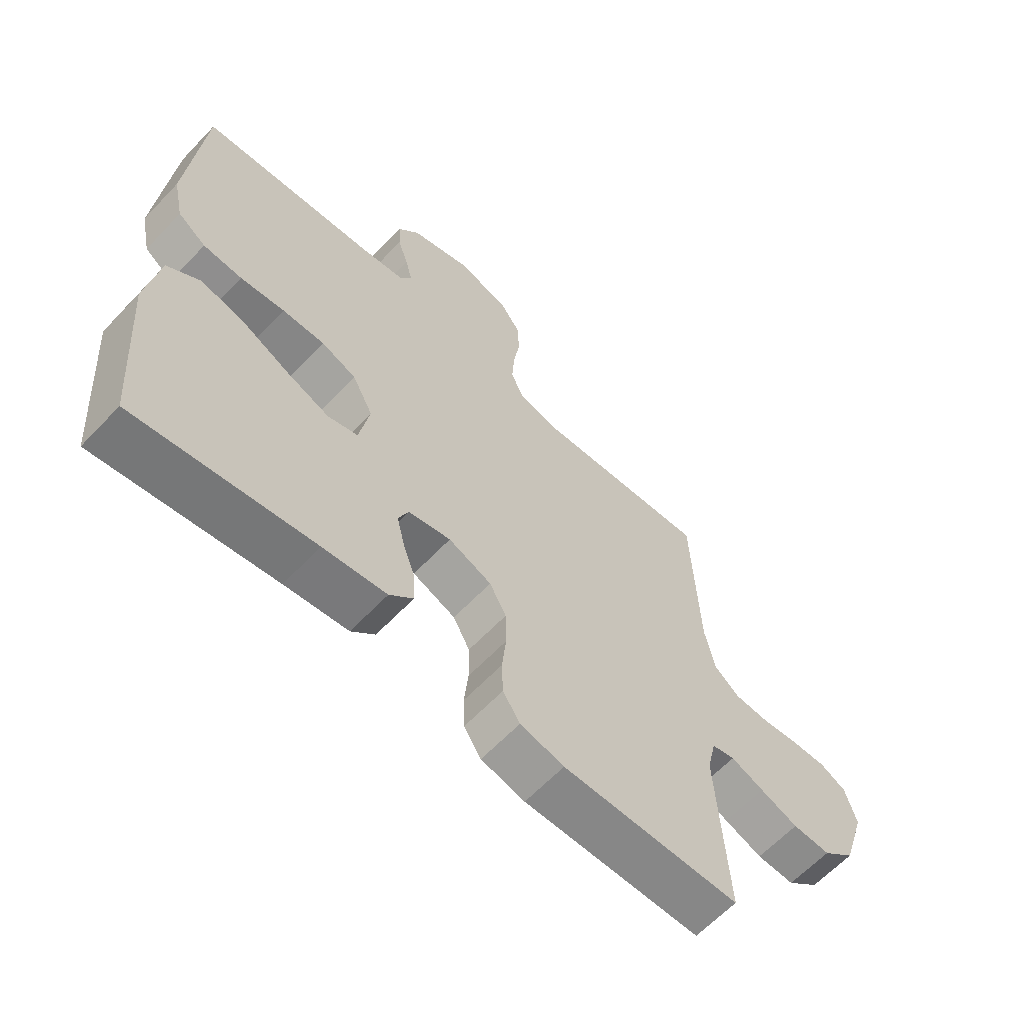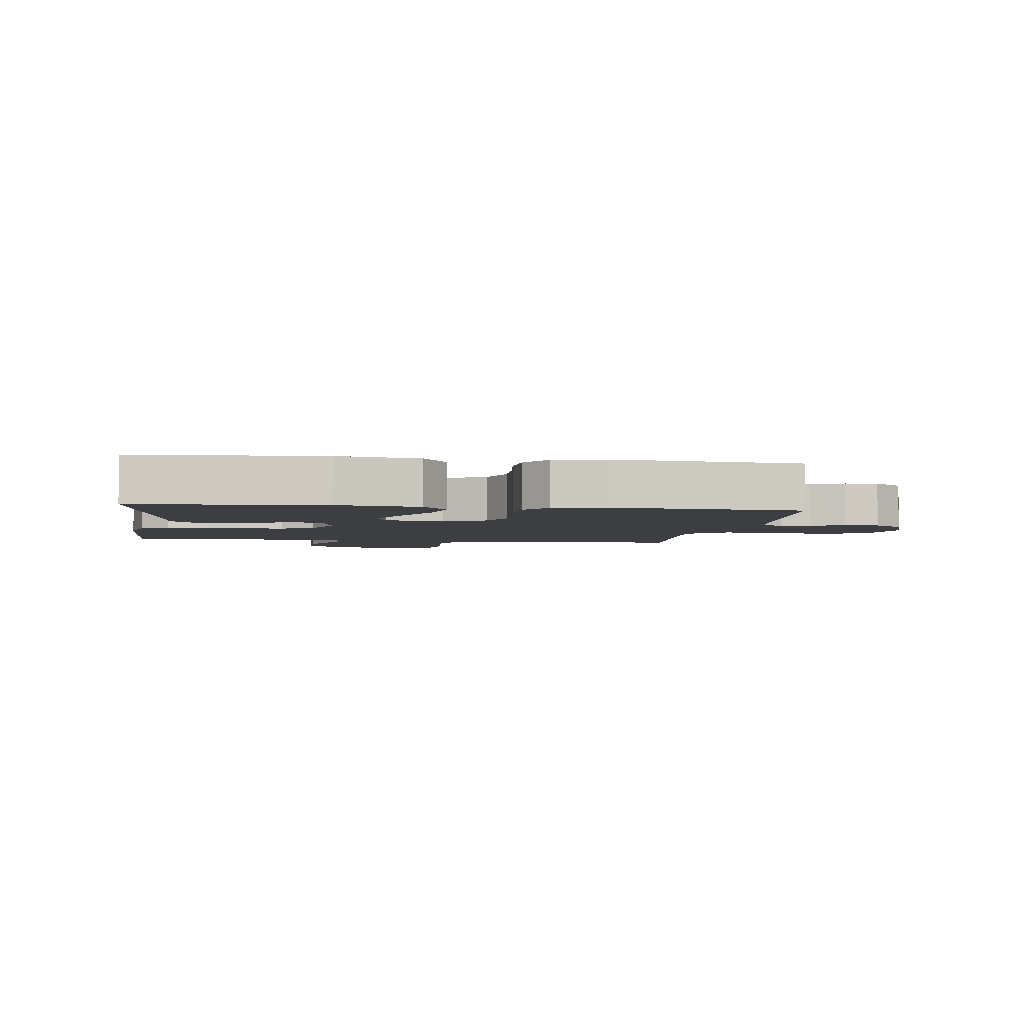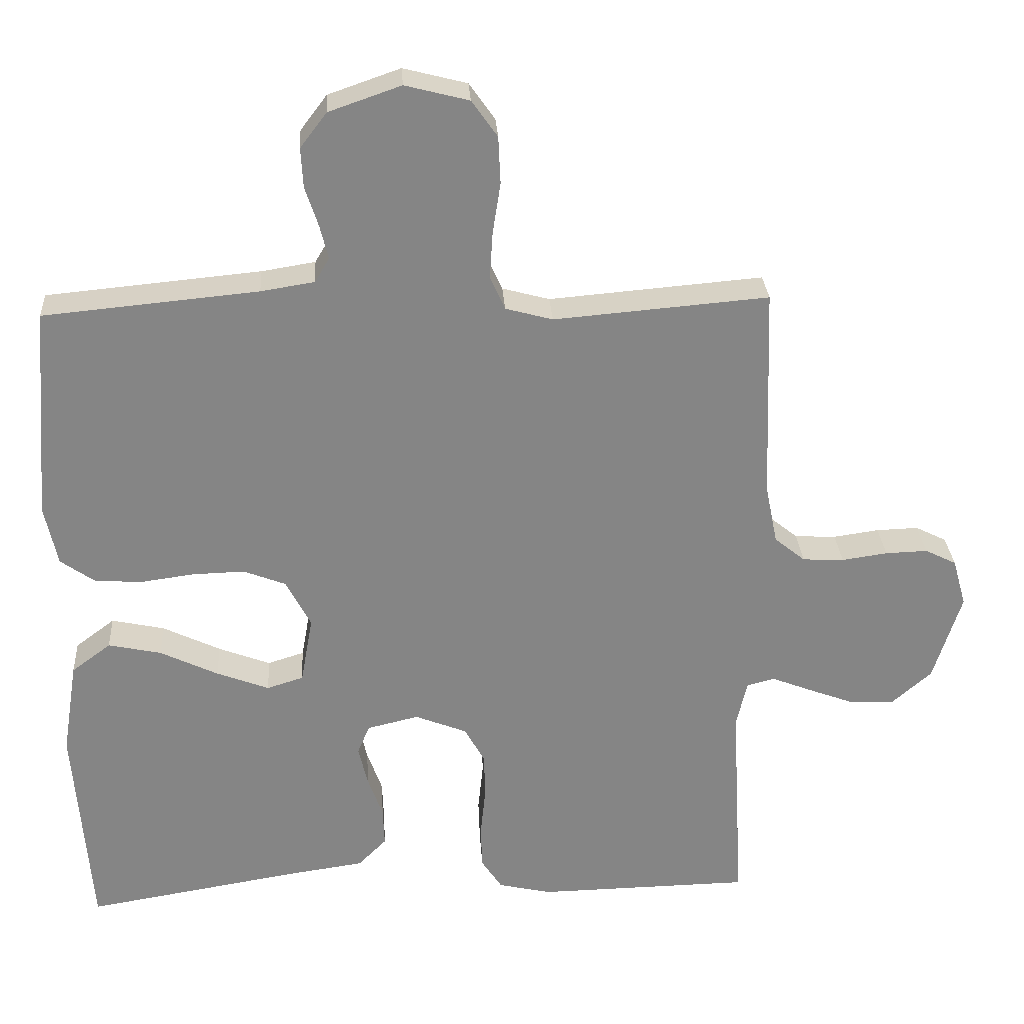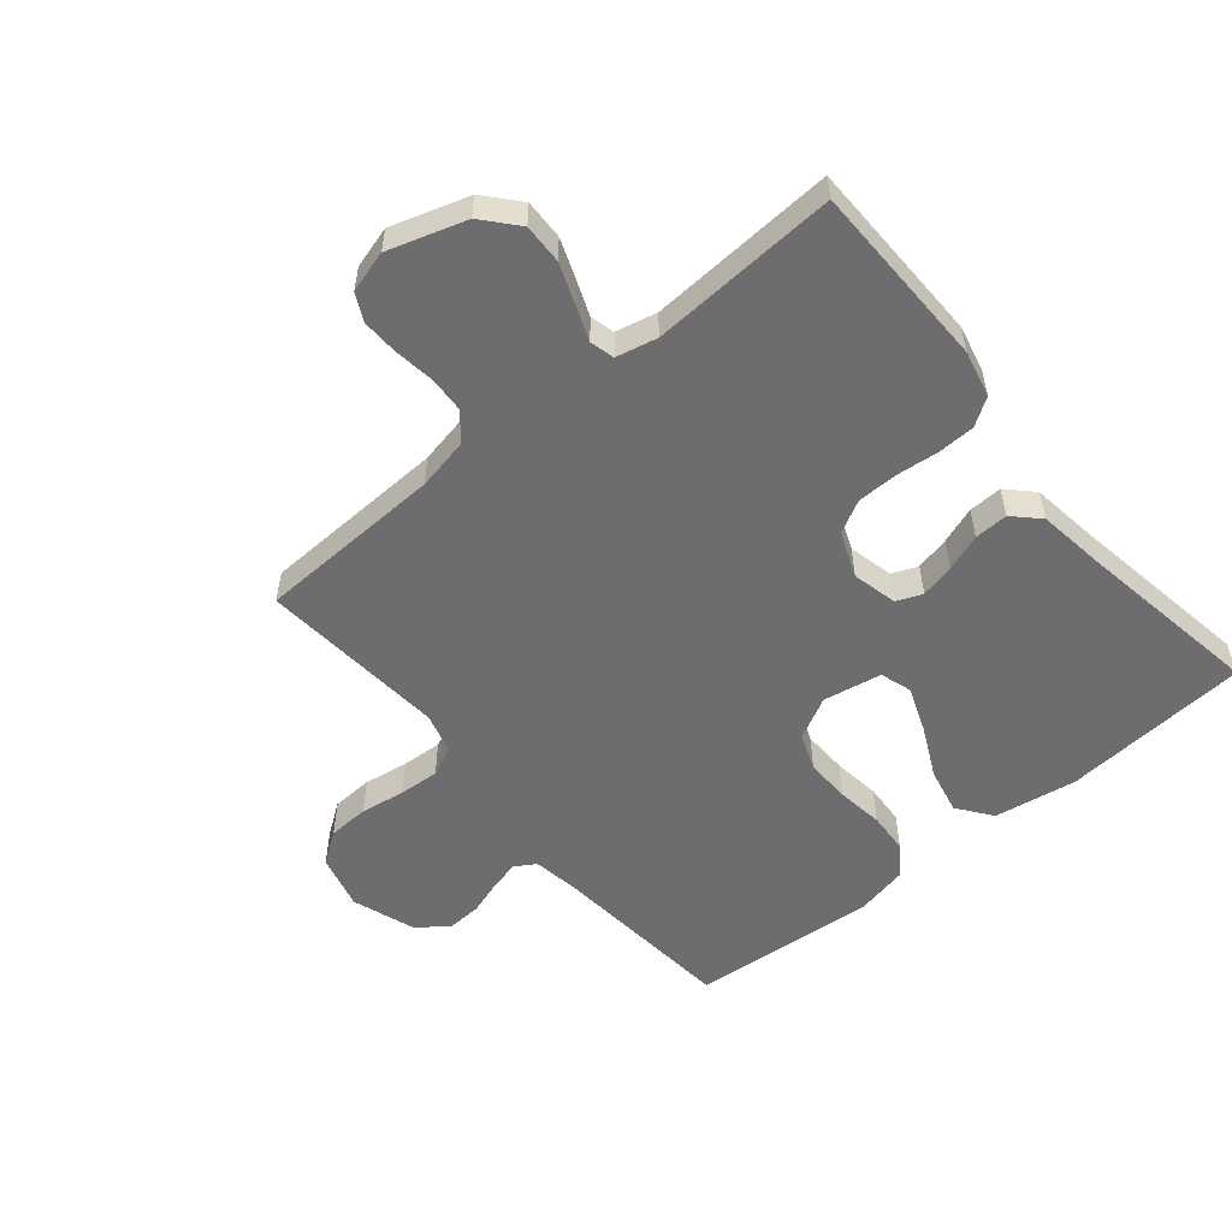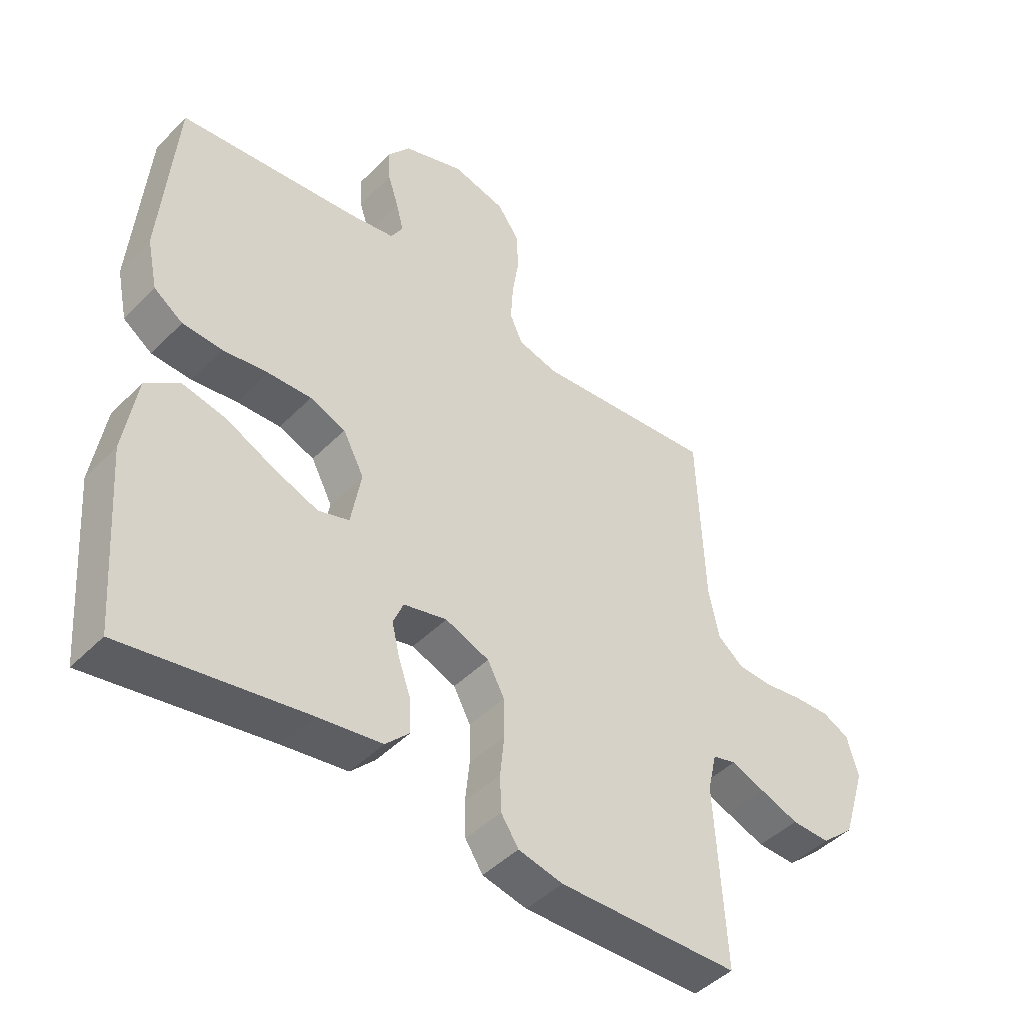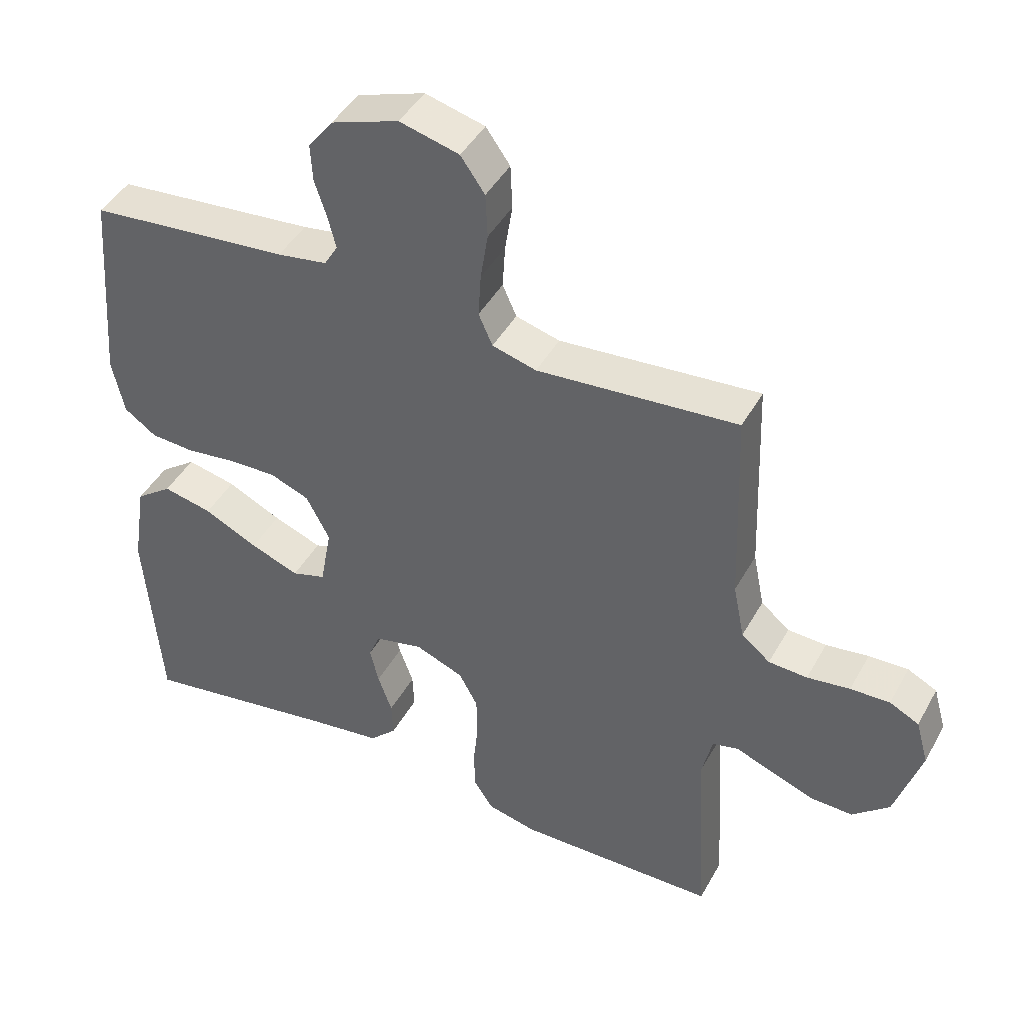
<metadata>
{"format":"obj","ext":"obj","renderer":"f3d","projection":"perspective","resolution":1024,"background":"white","views":[{"elev":-63.0,"azim":-43.4,"up":"+Z"},{"elev":-3.6,"azim":-98.3,"up":"+Y"},{"elev":28.5,"azim":-3.6,"up":"+Z"},{"elev":-54.1,"azim":129.7,"up":"+Y"},{"elev":-45.3,"azim":-40.9,"up":"+Z"},{"elev":44.0,"azim":27.4,"up":"+Z"}]}
</metadata>
<code>
v -0.5 0.07 0.5
v -0.2 0.07 0.528
v -0.125 0.07 0.54
v -0.105 0.07 0.574
v -0.117 0.07 0.622
v -0.135 0.07 0.677
v -0.138 0.07 0.732
v -0.101 0.07 0.781
v 0 0.07 0.816
v 0.089 0.07 0.793
v 0.125 0.07 0.742
v 0.128 0.07 0.676
v 0.117 0.07 0.605
v 0.113 0.07 0.54
v 0.134 0.07 0.493
v 0.2 0.07 0.475
v 0.5 0.07 0.5
v 0.511 0.07 0.2
v 0.528 0.07 0.116
v 0.571 0.07 0.081
v 0.629 0.07 0.078
v 0.693 0.07 0.087
v 0.752 0.07 0.089
v 0.796 0.07 0.067
v 0.815 0.07 0
v 0.776 0.07 -0.124
v 0.721 0.07 -0.172
v 0.657 0.07 -0.17
v 0.593 0.07 -0.146
v 0.537 0.07 -0.124
v 0.498 0.07 -0.134
v 0.483 0.07 -0.2
v 0.5 0.07 -0.5
v 0.2 0.07 -0.505
v 0.126 0.07 -0.488
v 0.097 0.07 -0.444
v 0.095 0.07 -0.384
v 0.102 0.07 -0.316
v 0.101 0.07 -0.251
v 0.073 0.07 -0.199
v 0 0.07 -0.17
v -0.072 0.07 -0.187
v -0.089 0.07 -0.228
v -0.076 0.07 -0.283
v -0.055 0.07 -0.342
v -0.053 0.07 -0.396
v -0.093 0.07 -0.436
v -0.2 0.07 -0.451
v -0.5 0.07 -0.5
v -0.523 0.07 -0.2
v -0.502 0.07 -0.068
v -0.447 0.07 -0.027
v -0.373 0.07 -0.043
v -0.292 0.07 -0.082
v -0.219 0.07 -0.11
v -0.168 0.07 -0.094
v -0.151 0.07 0
v -0.186 0.07 0.067
v -0.245 0.07 0.09
v -0.317 0.07 0.088
v -0.392 0.07 0.078
v -0.458 0.07 0.082
v -0.506 0.07 0.116
v -0.524 0.07 0.2
v -0.5 0 0.5
v -0.2 0 0.528
v -0.125 0 0.54
v -0.105 0 0.574
v -0.117 0 0.622
v -0.135 0 0.677
v -0.138 0 0.732
v -0.101 0 0.781
v 0 0 0.816
v 0.089 0 0.793
v 0.125 0 0.742
v 0.128 0 0.676
v 0.117 0 0.605
v 0.113 0 0.54
v 0.134 0 0.493
v 0.2 0 0.475
v 0.5 0 0.5
v 0.511 0 0.2
v 0.528 0 0.116
v 0.571 0 0.081
v 0.629 0 0.078
v 0.693 0 0.087
v 0.752 0 0.089
v 0.796 0 0.067
v 0.815 0 0
v 0.776 0 -0.124
v 0.721 0 -0.172
v 0.657 0 -0.17
v 0.593 0 -0.146
v 0.537 0 -0.124
v 0.498 0 -0.134
v 0.483 0 -0.2
v 0.5 0 -0.5
v 0.2 0 -0.505
v 0.126 0 -0.488
v 0.097 0 -0.444
v 0.095 0 -0.384
v 0.102 0 -0.316
v 0.101 0 -0.251
v 0.073 0 -0.199
v 0 0 -0.17
v -0.072 0 -0.187
v -0.089 0 -0.228
v -0.076 0 -0.283
v -0.055 0 -0.342
v -0.053 0 -0.396
v -0.093 0 -0.436
v -0.2 0 -0.451
v -0.5 0 -0.5
v -0.523 0 -0.2
v -0.502 0 -0.068
v -0.447 0 -0.027
v -0.373 0 -0.043
v -0.292 0 -0.082
v -0.219 0 -0.11
v -0.168 0 -0.094
v -0.151 0 0
v -0.186 0 0.067
v -0.245 0 0.09
v -0.317 0 0.088
v -0.392 0 0.078
v -0.458 0 0.082
v -0.506 0 0.116
v -0.524 0 0.2
f 64 1 2
f 63 64 2
f 62 63 2
f 61 62 2
f 60 61 2
f 59 60 2 3
f 58 59 3 4
f 57 58 4
f 52 53 54
f 51 52 54
f 50 51 54
f 49 50 54
f 48 49 54
f 48 54 55
f 47 48 55
f 46 47 55
f 45 46 55
f 44 45 55
f 43 44 55 56
f 36 37 38
f 35 36 38
f 34 35 38
f 33 34 38
f 32 33 38
f 31 32 38 39
f 28 29 30
f 27 28 30
f 26 27 30
f 25 26 30
f 24 25 30
f 23 24 30
f 22 23 30
f 21 22 30
f 20 21 30 31
f 31 39 40
f 20 31 40
f 19 20 40
f 16 17 18
f 19 40 41
f 18 19 41
f 16 18 41
f 15 16 41
f 11 12 13
f 10 11 13
f 9 10 13
f 8 9 13
f 7 8 13
f 6 7 13
f 5 6 13
f 4 5 13 14
f 42 43 56 57
f 41 42 57
f 15 41 57
f 14 15 57
f 4 14 57
f 66 65 128
f 66 128 127
f 66 127 126
f 66 126 125
f 66 125 124
f 67 66 124 123
f 68 67 123 122
f 68 122 121
f 118 117 116
f 118 116 115
f 118 115 114
f 118 114 113
f 118 113 112
f 119 118 112
f 119 112 111
f 119 111 110
f 119 110 109
f 119 109 108
f 120 119 108 107
f 102 101 100
f 102 100 99
f 102 99 98
f 102 98 97
f 102 97 96
f 103 102 96 95
f 94 93 92
f 94 92 91
f 94 91 90
f 94 90 89
f 94 89 88
f 94 88 87
f 94 87 86
f 94 86 85
f 95 94 85 84
f 104 103 95
f 104 95 84
f 104 84 83
f 82 81 80
f 105 104 83
f 105 83 82
f 105 82 80
f 105 80 79
f 77 76 75
f 77 75 74
f 77 74 73
f 77 73 72
f 77 72 71
f 77 71 70
f 77 70 69
f 78 77 69 68
f 121 120 107 106
f 121 106 105
f 121 105 79
f 121 79 78
f 121 78 68
f 1 65 66 2
f 2 66 67 3
f 3 67 68 4
f 4 68 69 5
f 5 69 70 6
f 6 70 71 7
f 7 71 72 8
f 8 72 73 9
f 9 73 74 10
f 10 74 75 11
f 11 75 76 12
f 12 76 77 13
f 13 77 78 14
f 14 78 79 15
f 15 79 80 16
f 16 80 81 17
f 17 81 82 18
f 18 82 83 19
f 19 83 84 20
f 20 84 85 21
f 21 85 86 22
f 22 86 87 23
f 23 87 88 24
f 24 88 89 25
f 25 89 90 26
f 26 90 91 27
f 27 91 92 28
f 28 92 93 29
f 29 93 94 30
f 30 94 95 31
f 31 95 96 32
f 32 96 97 33
f 33 97 98 34
f 34 98 99 35
f 35 99 100 36
f 36 100 101 37
f 37 101 102 38
f 38 102 103 39
f 39 103 104 40
f 40 104 105 41
f 41 105 106 42
f 42 106 107 43
f 43 107 108 44
f 44 108 109 45
f 45 109 110 46
f 46 110 111 47
f 47 111 112 48
f 48 112 113 49
f 49 113 114 50
f 50 114 115 51
f 51 115 116 52
f 52 116 117 53
f 53 117 118 54
f 54 118 119 55
f 55 119 120 56
f 56 120 121 57
f 57 121 122 58
f 58 122 123 59
f 59 123 124 60
f 60 124 125 61
f 61 125 126 62
f 62 126 127 63
f 63 127 128 64
f 64 128 65 1

</code>
